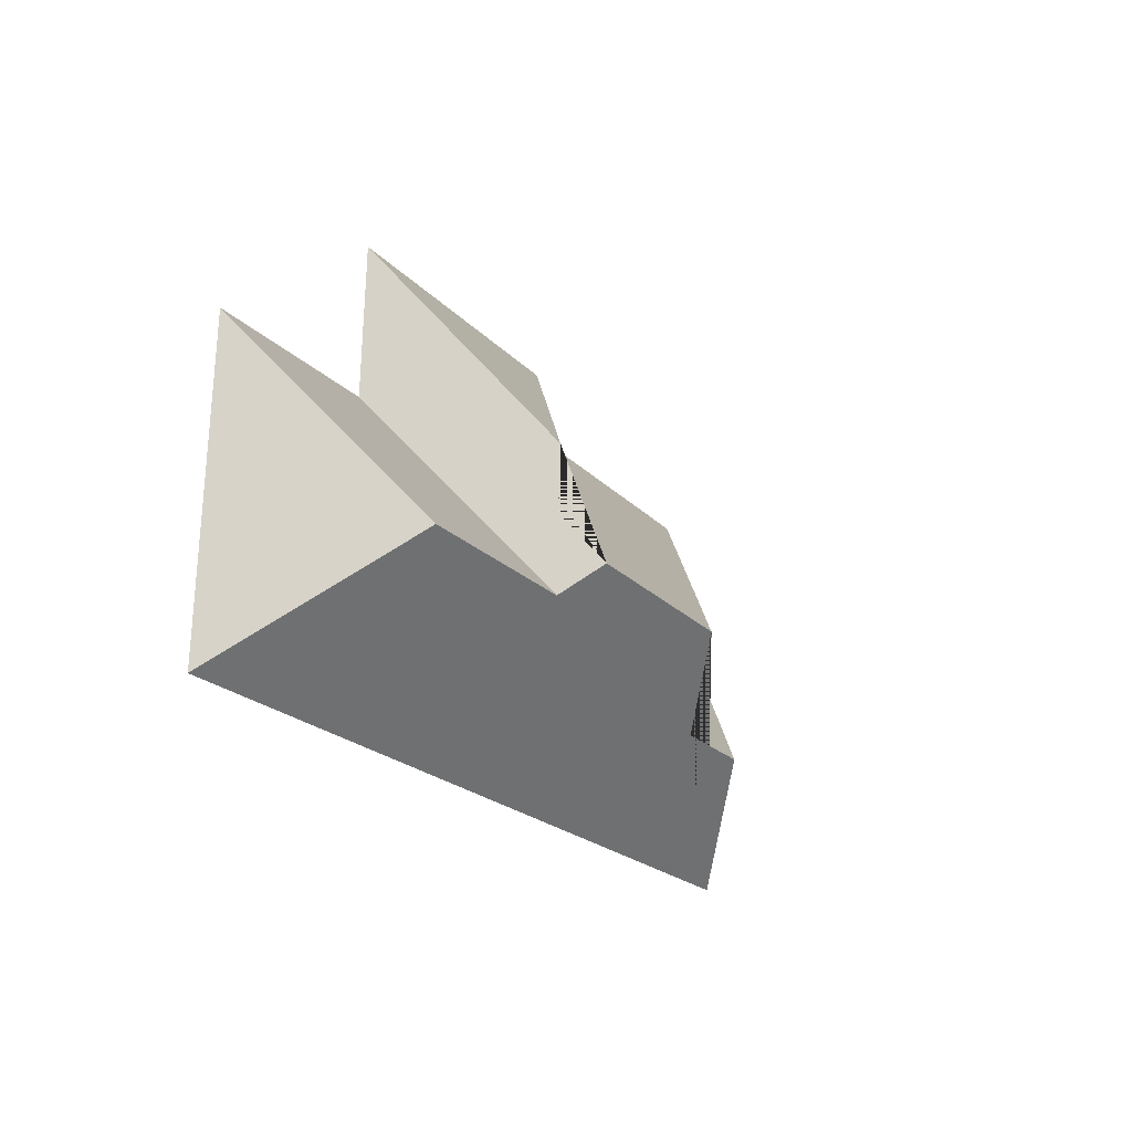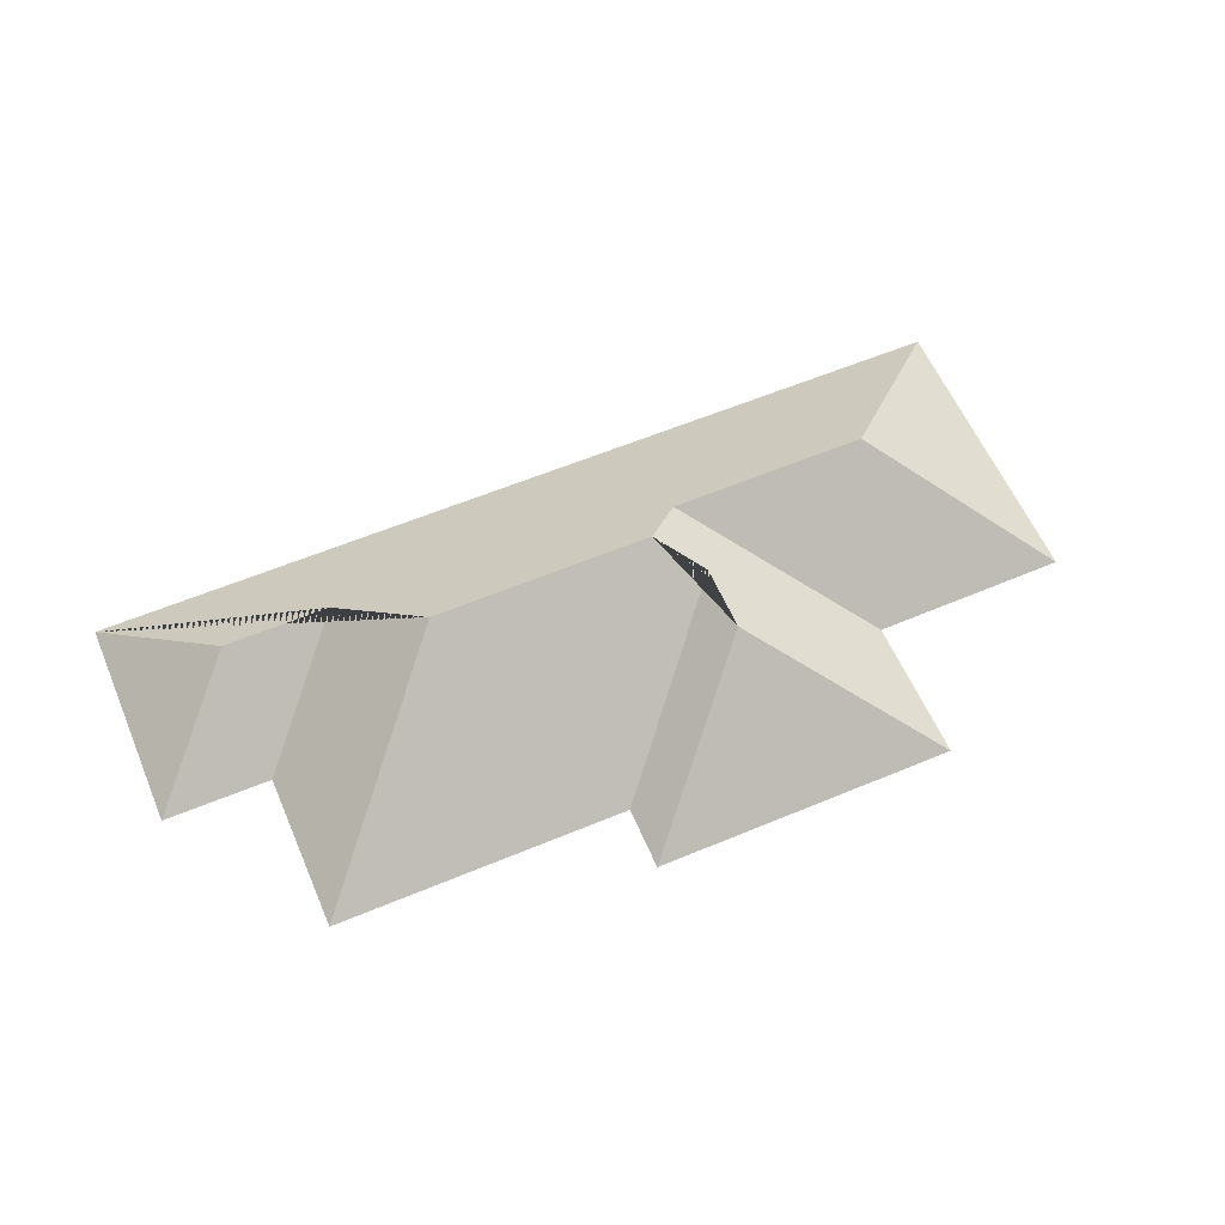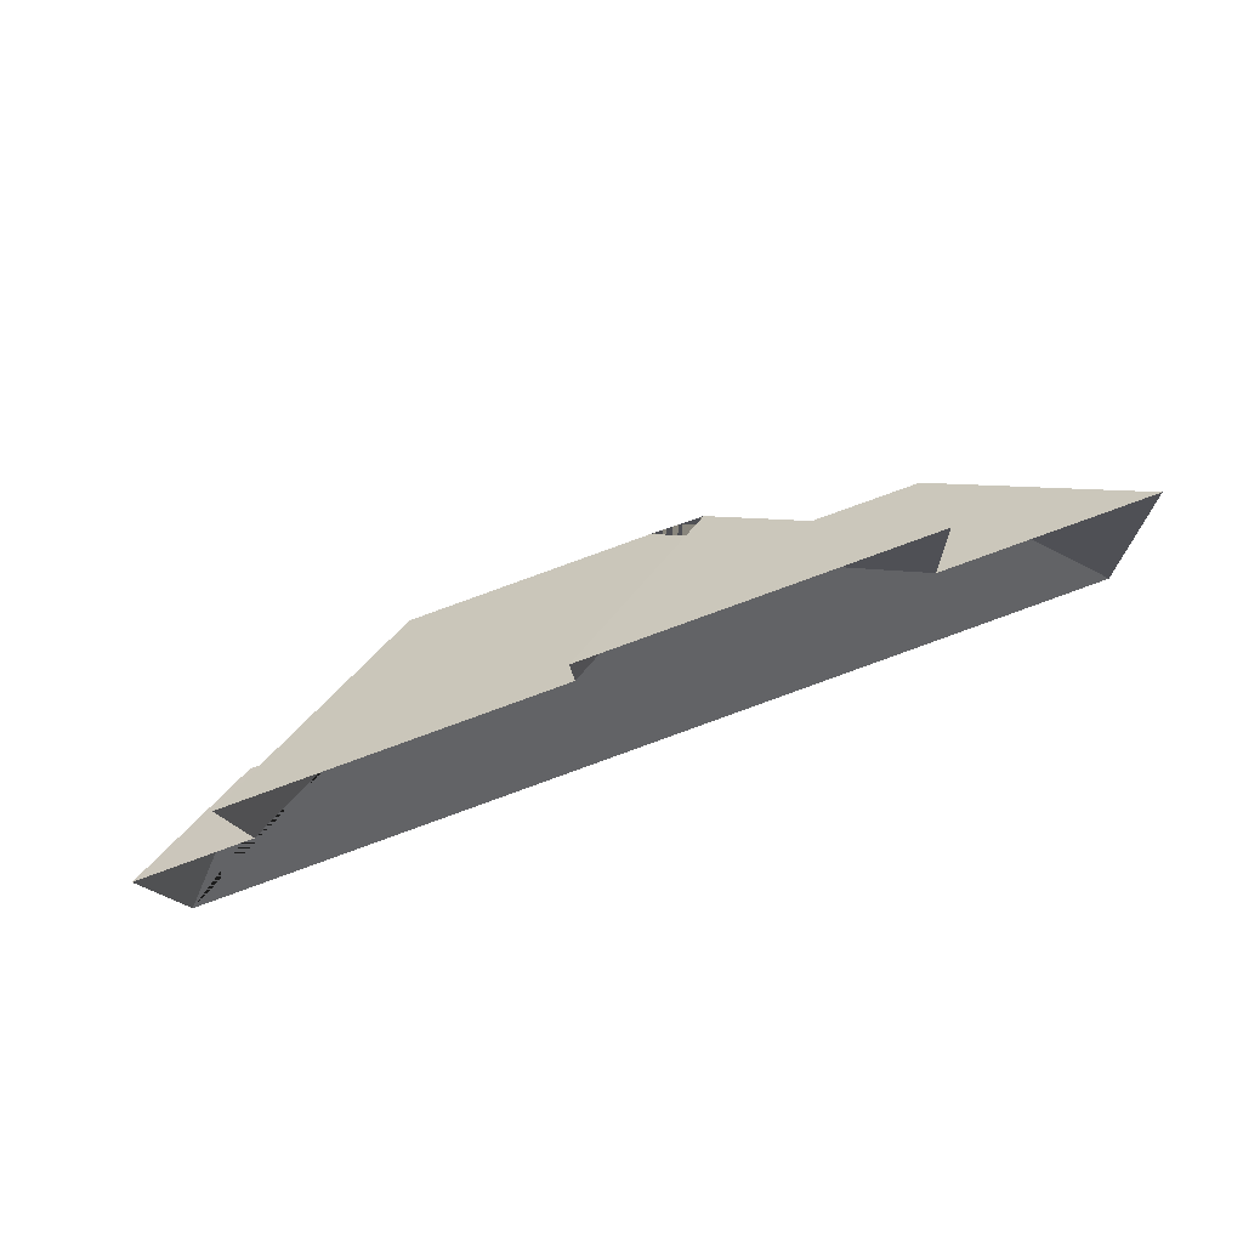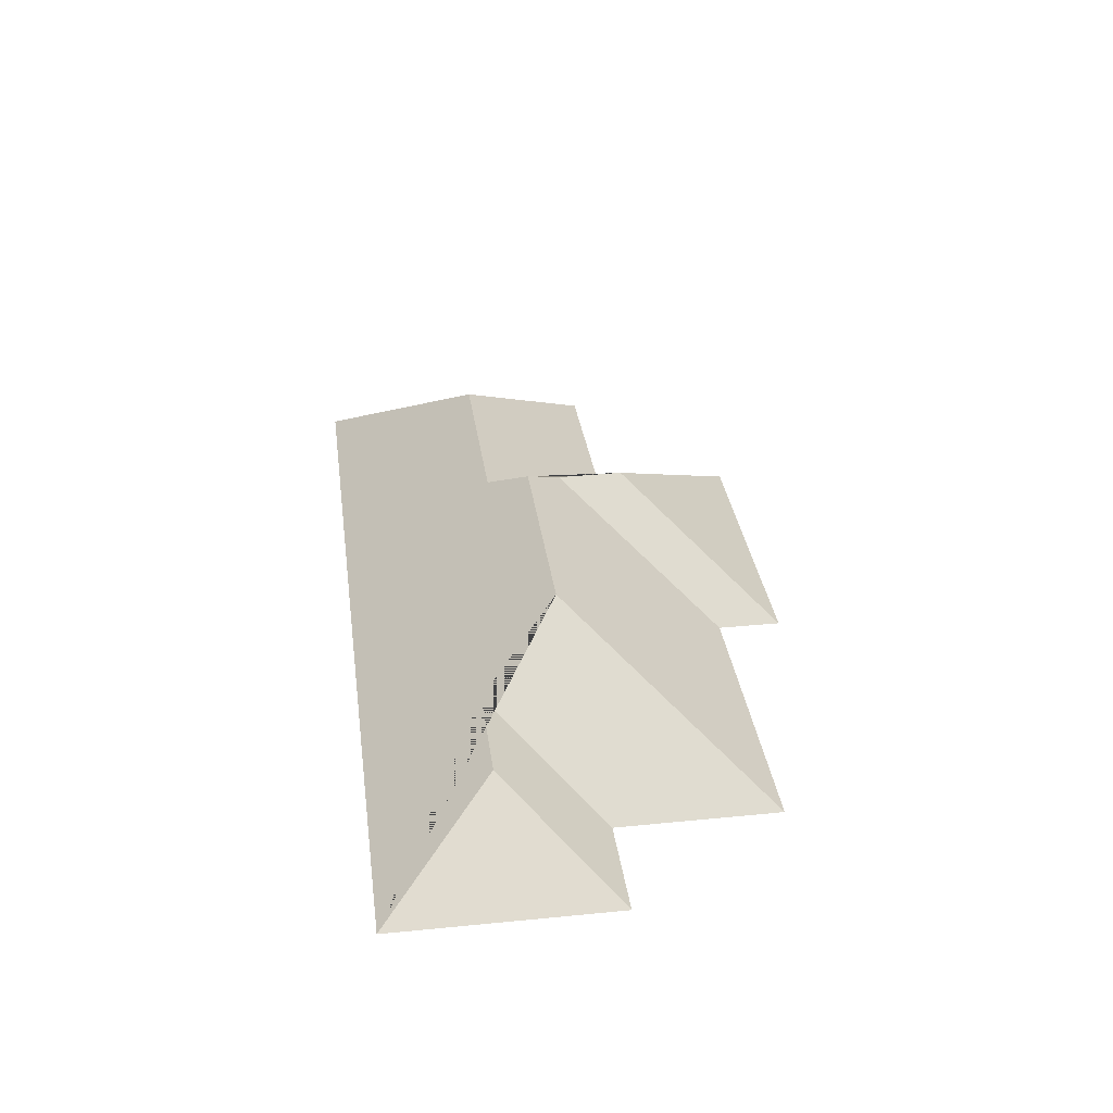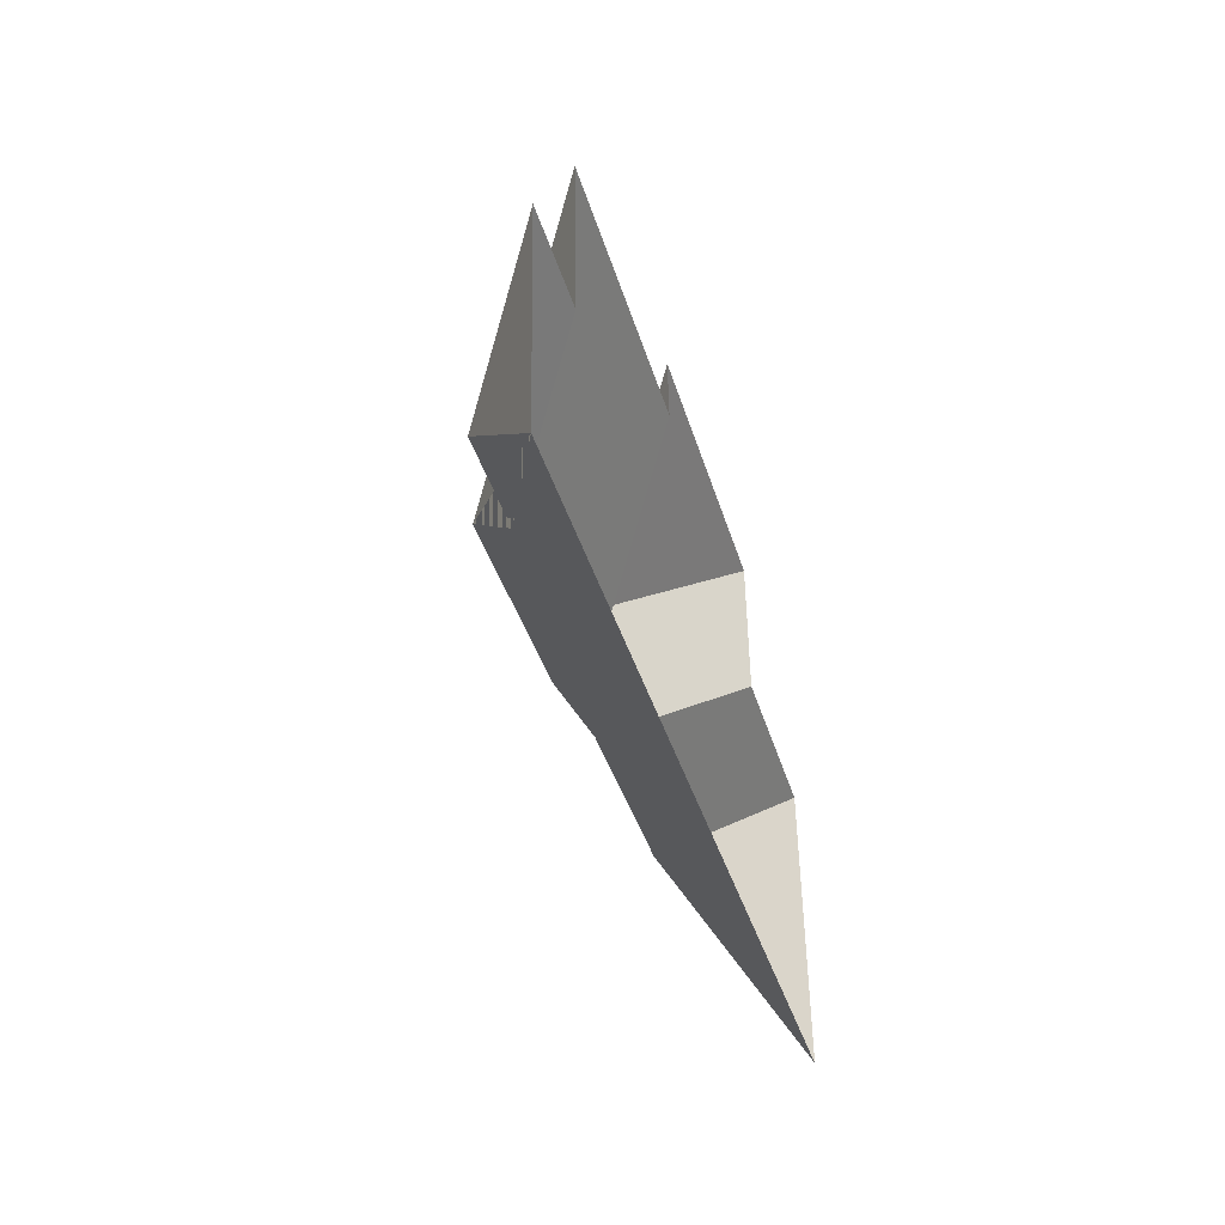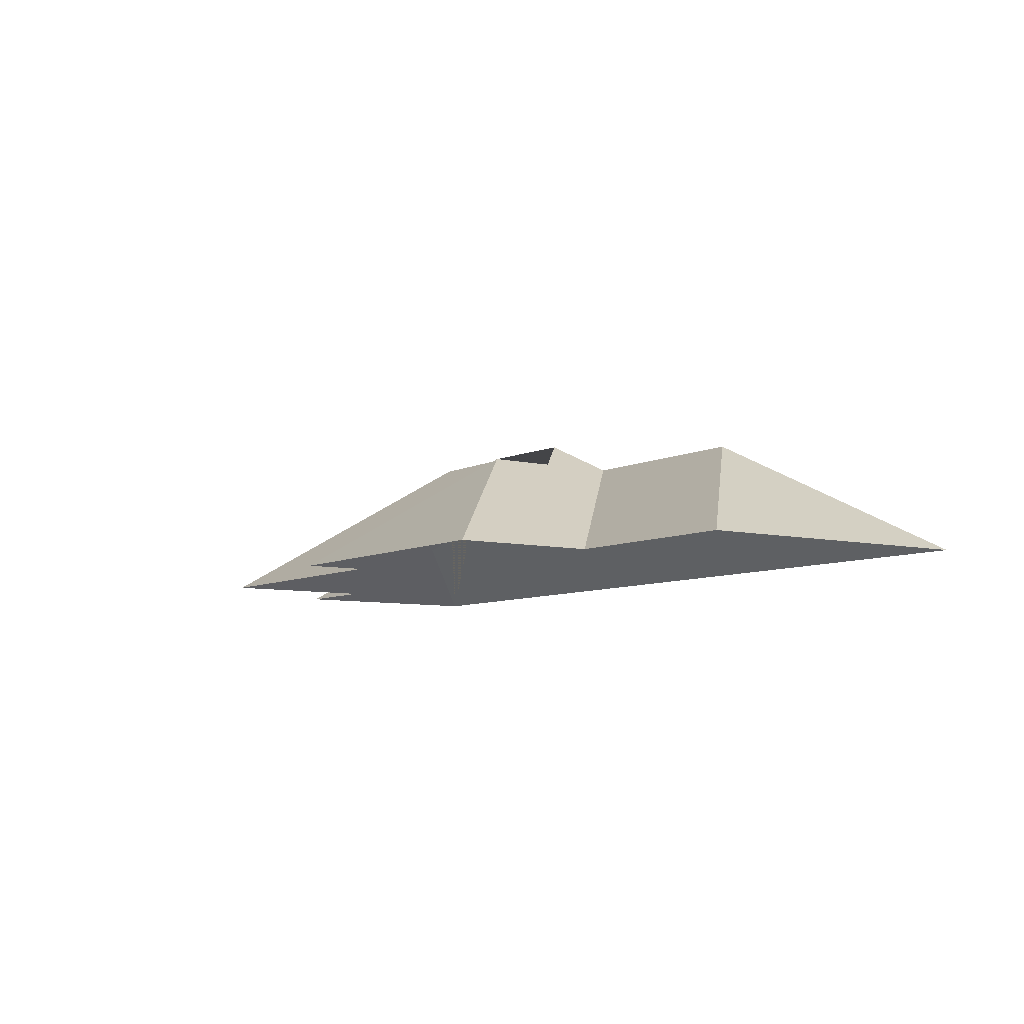
<metadata>
{"format":"obj","ext":"obj","renderer":"f3d","projection":"perspective","resolution":1024,"background":"white","views":[{"elev":-16.3,"azim":118.7,"up":"+Z"},{"elev":59.6,"azim":-26.5,"up":"+Y"},{"elev":76.4,"azim":-19.5,"up":"+Z"},{"elev":33.1,"azim":-101.0,"up":"+Y"},{"elev":-41.7,"azim":-74.4,"up":"+Z"},{"elev":-7.3,"azim":52.3,"up":"+Y"}]}
</metadata>
<code>
o CG10_500_045065_0012_roof
v 29.21 75 -256.7
v 22.79 75 -145.8
v 79.51 115.9 -196.9
v 77.21 75 -142.6
v 72.75 75 -61.65
v 133 115.9 -193.7
v 168.3 145 -151.2
v 221.9 75 -52.86
v 220.1 75 -21.03
v 279.3 145 -144.7
v 300.3 131 -163
v 298.6 130.8 -124.3
v 296.8 130.9 -90.76
v 373.1 75 -12.18
v 376.8 75 -84.72
v 400.8 130.8 -157.5
v 484.1 75 -230.4
v 475.4 75 -79.64
v 29.21 0 -256.7
v 22.79 0 -145.8
v 77.21 0 -142.6
v 72.75 0 -61.65
v 221.9 0 -52.86
v 220.1 0 -21.03
v 373.1 0 -12.18
v 376.8 0 -84.72
v 475.4 0 -79.64
v 484.1 0 -230.4
f 12 13 9 8
f 13 14 9
f 10 11 15 14 13 12
f 15 18 16 11
f 16 17 18
f 6 3 2 4
f 3 1 2
f 5 4 6 7
f 5 7 10 12 8
f 1 17 16 11 10 7 6 3

</code>
